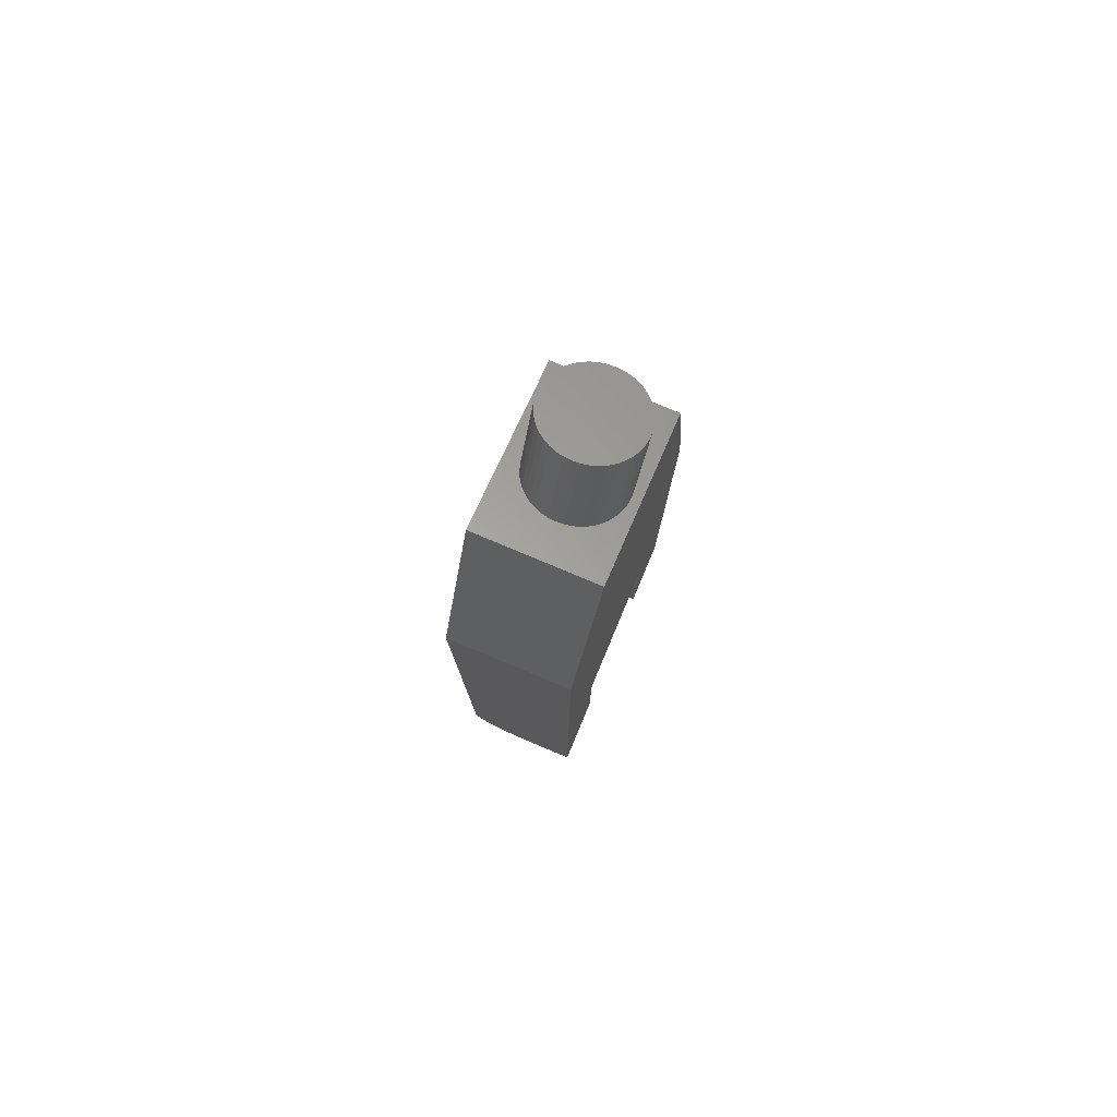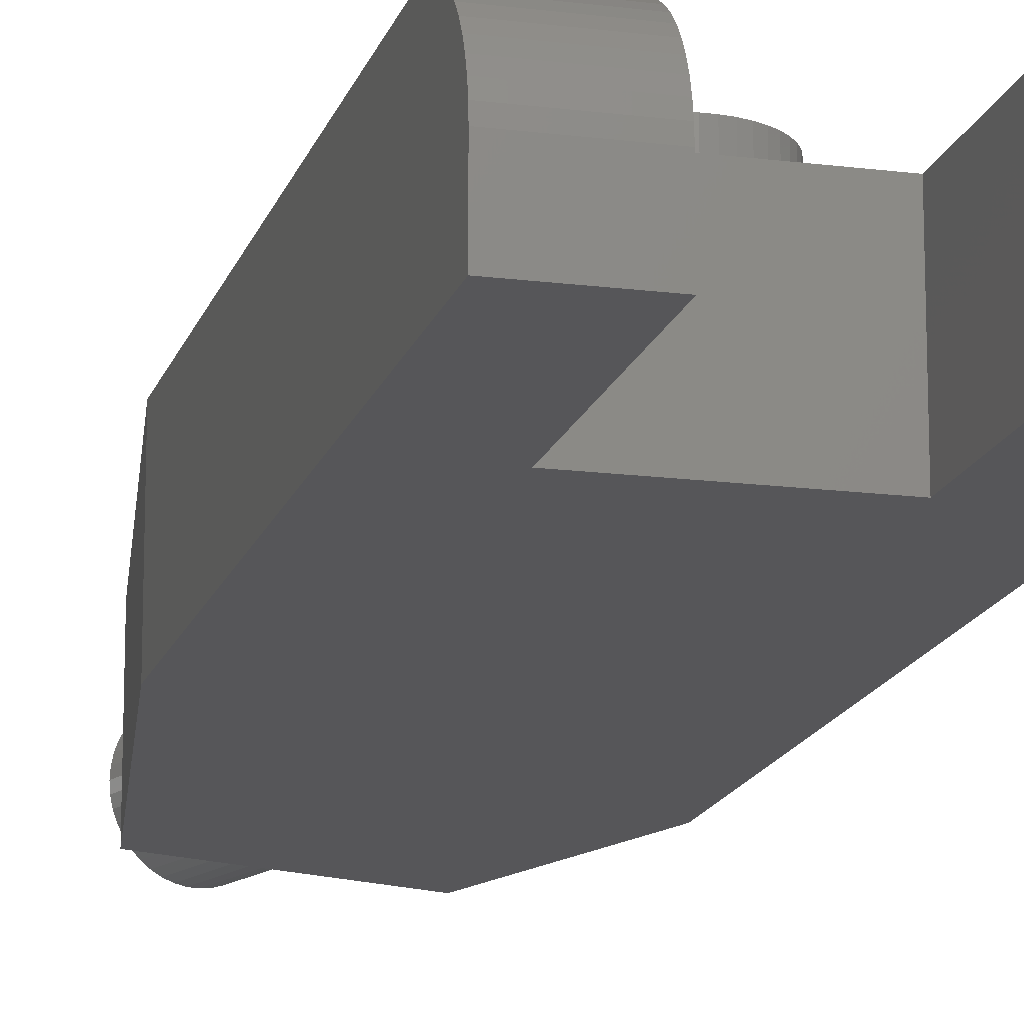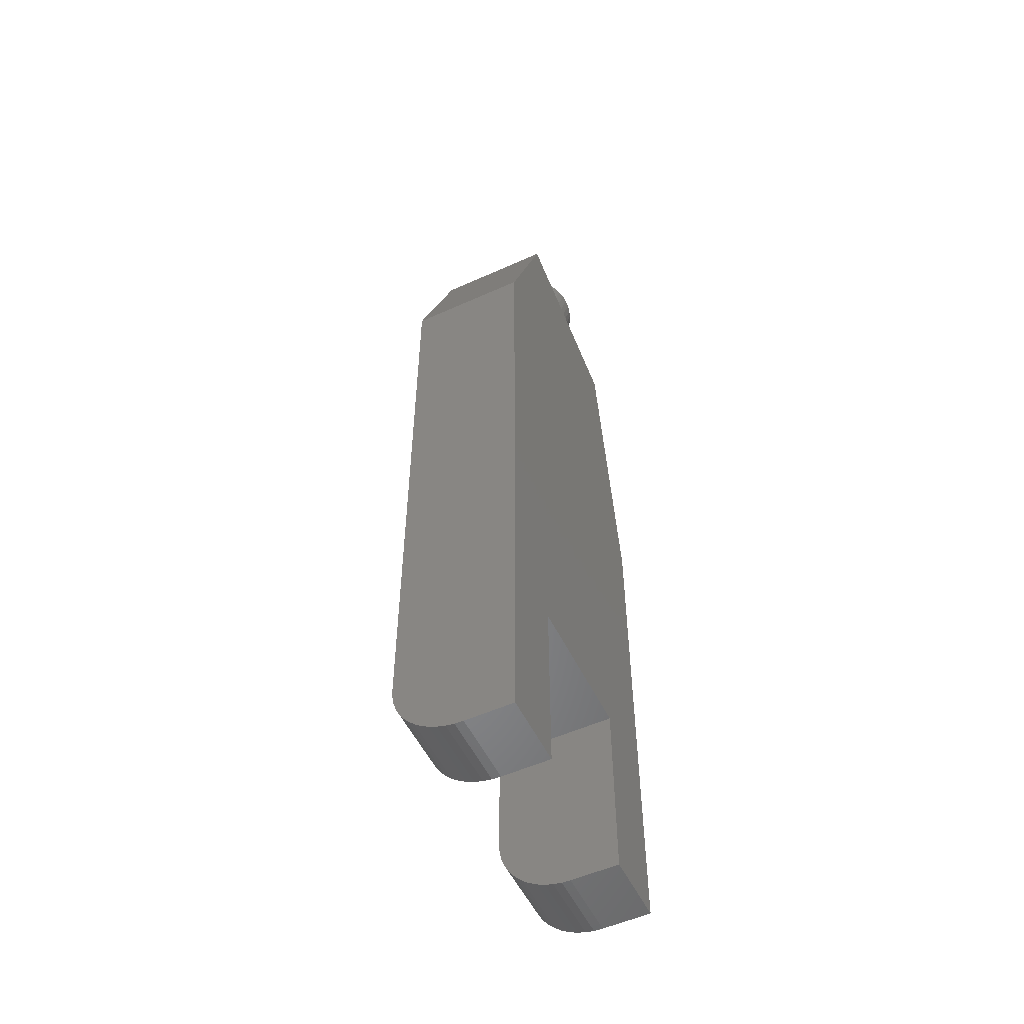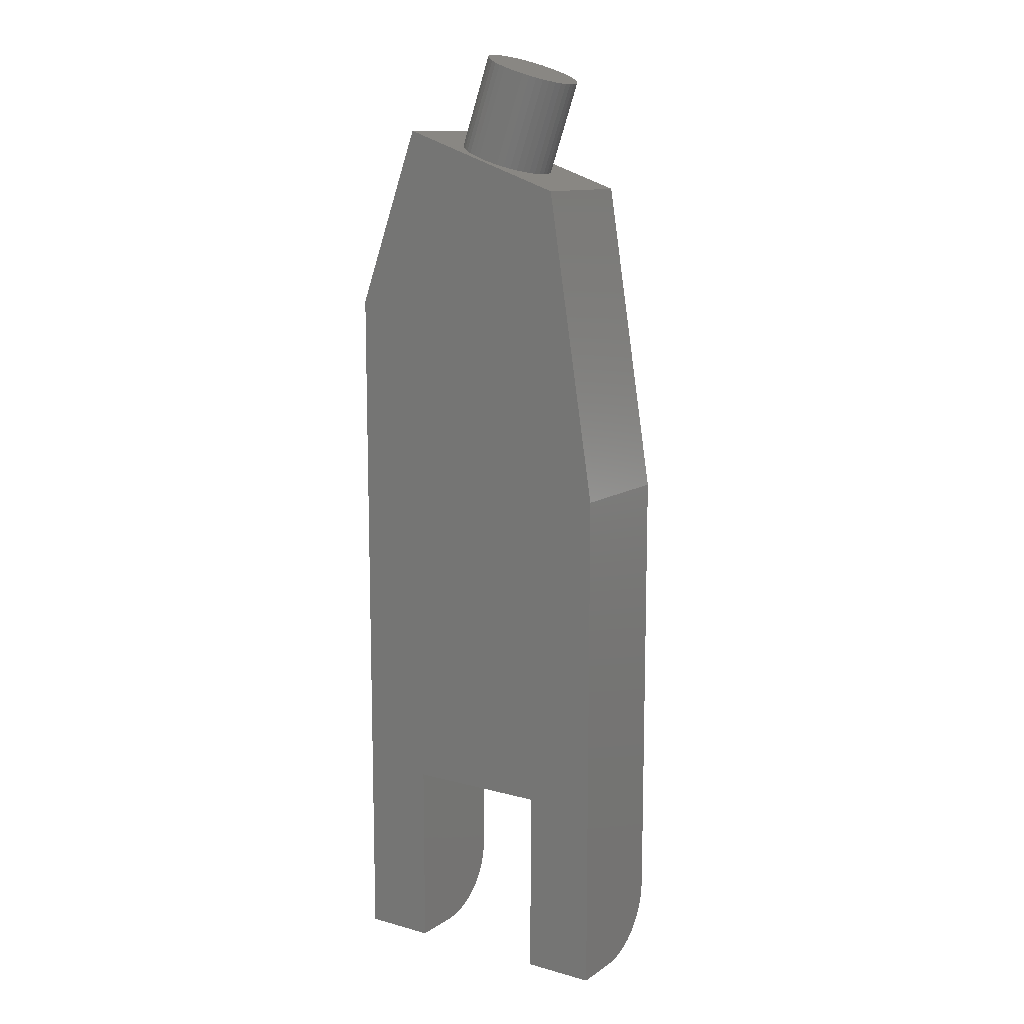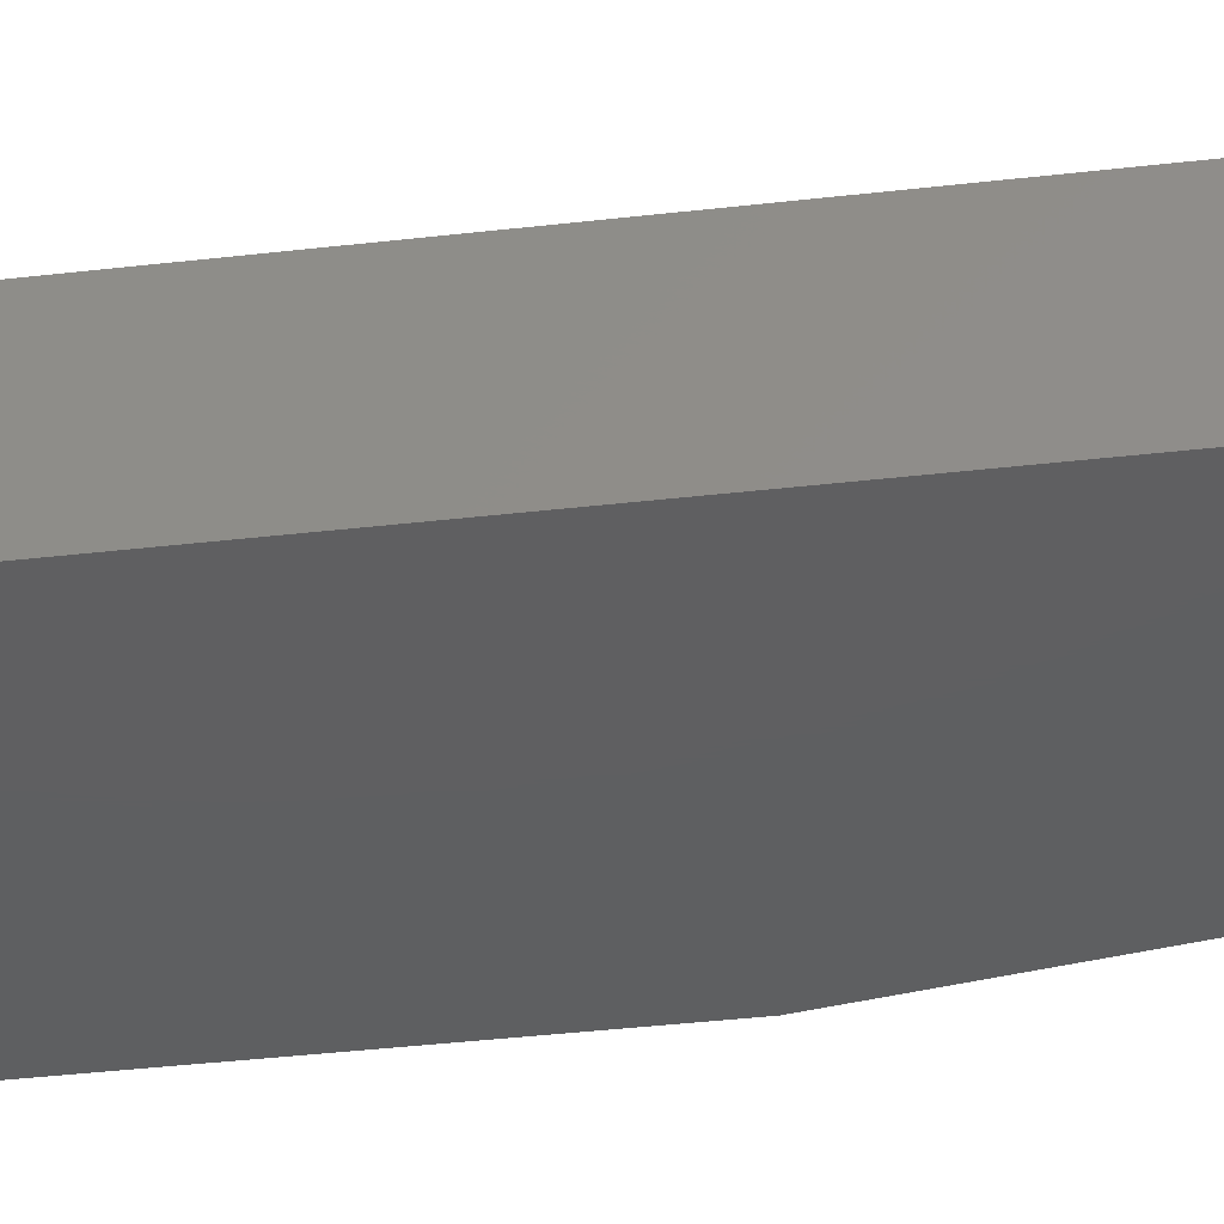
<metadata>
{"format":"stl","ext":"stl","renderer":"f3d","projection":"perspective","resolution":1024,"background":"white","views":[{"elev":79.5,"azim":112.7,"up":"+Y"},{"elev":-16.0,"azim":-14.9,"up":"+Z"},{"elev":-53.9,"azim":115.6,"up":"+Y"},{"elev":11.6,"azim":-146.5,"up":"+Y"},{"elev":-38.3,"azim":98.4,"up":"+Z"}]}
</metadata>
<code>
# stl→obj: 240 verts, 476 faces
v -212.8 245.4 1.335
v -212.2 243.5 1.335
v -212.8 245.4 1.186
v -212.1 243.5 1.186
v -212.8 245.4 1.037
v -212.2 243.5 1.037
v -212.8 245.4 0.891
v -212.2 243.5 0.891
v -212.9 245.4 0.7518
v -212.2 243.5 0.7518
v -213 245.3 0.6224
v -212.3 243.5 0.6224
v -213.1 245.3 0.5056
v -212.4 243.4 0.5056
v -213.2 245.3 0.4039
v -212.5 243.4 0.4039
v -213.3 245.2 0.3197
v -212.6 243.4 0.3197
v -213.4 245.2 0.2549
v -212.7 243.3 0.2549
v -213.5 245.1 0.2108
v -212.9 243.3 0.2108
v -213.7 245.1 0.1885
v -213 243.2 0.1885
v -213.8 245.1 0.1885
v -213.2 243.2 0.1885
v -214 245 0.2108
v -213.3 243.1 0.2108
v -214.1 245 0.2549
v -213.4 243.1 0.2549
v -214.2 244.9 0.3197
v -213.6 243 0.3197
v -214.3 244.9 0.4039
v -213.7 243 0.4039
v -214.4 244.8 0.5056
v -213.8 242.9 0.5056
v -214.5 244.8 0.6224
v -213.9 242.9 0.6224
v -214.6 244.8 0.7518
v -213.9 242.9 0.7518
v -214.7 244.8 0.891
v -214 242.9 0.891
v -214.7 244.8 1.037
v -214 242.9 1.037
v -214.7 244.7 1.186
v -214 242.9 1.186
v -214.7 244.8 1.335
v -214 242.9 1.335
v -214.7 244.8 1.48
v -214 242.9 1.48
v -214.6 244.8 1.62
v -213.9 242.9 1.62
v -214.5 244.8 1.749
v -213.9 242.9 1.749
v -214.4 244.8 1.866
v -213.8 242.9 1.866
v -214.3 244.9 1.968
v -213.7 243 1.968
v -214.2 244.9 2.052
v -213.6 243 2.052
v -214.1 245 2.117
v -213.4 243.1 2.117
v -214 245 2.161
v -213.3 243.1 2.161
v -213.8 245.1 2.183
v -213.2 243.2 2.183
v -213.7 245.1 2.183
v -213 243.2 2.183
v -213.5 245.1 2.161
v -212.9 243.3 2.161
v -213.4 245.2 2.117
v -212.7 243.3 2.117
v -213.3 245.2 2.052
v -212.6 243.4 2.052
v -213.2 245.3 1.968
v -212.5 243.4 1.968
v -213.1 245.3 1.866
v -212.4 243.4 1.866
v -213 245.3 1.749
v -212.3 243.5 1.749
v -212.9 245.4 1.62
v -212.2 243.5 1.62
v -212.8 245.4 1.48
v -212.2 243.5 1.48
v -214 230.8 3
v -214 230.8 2.5
v -214 230.6 3
v -214 230.6 2.5
v -214 230.5 3
v -214 230.5 2.5
v -214 230.3 3
v -214 230.3 2.5
v -214 230.2 3
v -214 230.2 2.5
v -213.9 230 3
v -213.9 230 2.5
v -213.8 229.9 3
v -213.8 229.9 2.5
v -213.7 229.8 3
v -213.7 229.8 2.5
v -213.6 229.7 3
v -213.6 229.7 2.5
v -213.5 229.6 3
v -213.5 229.6 2.5
v -213.4 229.5 3
v -213.4 229.5 2.5
v -213.2 229.5 3
v -213.2 229.5 2.5
v -213.1 229.5 3
v -213.1 229.5 2.5
v -212.9 229.5 3
v -212.9 229.5 2.5
v -212.8 229.5 3
v -212.8 229.5 2.5
v -212.6 229.5 3
v -212.6 229.5 2.5
v -212.5 229.6 3
v -212.5 229.6 2.5
v -212.4 229.7 3
v -212.4 229.7 2.5
v -212.3 229.8 3
v -212.3 229.8 2.5
v -212.2 229.9 3
v -212.2 229.9 2.5
v -212.1 230 3
v -212.1 230 2.5
v -212 230.2 3
v -212 230.2 2.5
v -212 230.3 3
v -212 230.3 2.5
v -212 230.5 3
v -212 230.5 2.5
v -212 230.6 3
v -212 230.6 2.5
v -212 230.7 3
v -212 230.7 2.5
v -212.1 230.9 3
v -212.1 230.9 2.5
v -212.2 231 3
v -212.2 231 2.5
v -212.3 231.1 3
v -212.3 231.1 2.5
v -212.4 231.2 3
v -212.4 231.2 2.5
v -212.5 231.3 3
v -212.5 231.3 2.5
v -212.6 231.4 3
v -212.6 231.4 2.5
v -212.8 231.4 3
v -212.8 231.4 2.5
v -212.9 231.5 3
v -212.9 231.5 2.5
v -213.1 231.5 3
v -213.1 231.5 2.5
v -213.2 231.4 3
v -213.2 231.4 2.5
v -213.4 231.4 3
v -213.4 231.4 2.5
v -213.5 231.3 3
v -213.5 231.3 2.5
v -213.6 231.3 3
v -213.6 231.3 2.5
v -213.7 231.1 3
v -213.7 231.1 2.5
v -213.8 231 3
v -213.8 231 2.5
v -213.9 230.9 3
v -213.9 230.9 2.5
v -210 225 1
v -210 225 1.181
v -211.5 225 1
v -211.5 225 1.181
v -210 225 1.359
v -211.5 225 1.359
v -210 225.1 1.532
v -211.5 225.1 1.532
v -210 225.2 1.697
v -211.5 225.2 1.697
v -210 225.3 1.852
v -211.5 225.3 1.852
v -210 225.4 1.995
v -211.5 225.4 1.995
v -210 225.5 2.123
v -211.5 225.5 2.123
v -210 225.6 2.234
v -211.5 225.6 2.234
v -210 225.8 2.328
v -211.5 225.8 2.328
v -210 226 2.403
v -211.5 226 2.403
v -210 226.1 2.456
v -211.5 226.1 2.456
v -210 226.3 2.489
v -211.5 226.3 2.489
v -210 226.5 2.5
v -211.5 226.5 2.5
v -211.5 225 0
v -211.5 229 0
v -211.5 229 2.5
v -216 236 2.5
v -214.5 229 2.5
v -210 240 2.5
v -211.4 243.8 2.5
v -215 242.5 2.5
v -216 226.5 2.5
v -214.5 226.5 2.5
v -216 226.3 2.489
v -214.5 226.3 2.489
v -216 226.1 2.456
v -214.5 226.1 2.456
v -216 226 2.403
v -214.5 226 2.403
v -216 225.8 2.328
v -214.5 225.8 2.328
v -216 225.6 2.234
v -214.5 225.6 2.234
v -216 225.5 2.123
v -214.5 225.5 2.123
v -216 225.4 1.995
v -214.5 225.4 1.995
v -216 225.3 1.852
v -214.5 225.3 1.852
v -216 225.2 1.697
v -214.5 225.2 1.697
v -216 225.1 1.532
v -214.5 225.1 1.532
v -216 225 1.359
v -214.5 225 1.359
v -216 225 1.181
v -214.5 225 1.181
v -216 225 1
v -214.5 225 1
v -214.5 229 0
v -214.5 225 0
v -215 242.5 0
v -216 236 0
v -211.4 243.8 0
v -210 240 0
v -210 225 0
v -216 225 0
f 1 2 3
f 3 2 4
f 3 4 5
f 5 4 6
f 5 6 7
f 7 6 8
f 7 8 9
f 9 8 10
f 9 10 11
f 11 10 12
f 11 12 13
f 13 12 14
f 13 14 15
f 15 14 16
f 15 16 17
f 17 16 18
f 17 18 19
f 19 18 20
f 19 20 21
f 21 20 22
f 21 22 23
f 23 22 24
f 23 24 25
f 25 24 26
f 25 26 27
f 27 26 28
f 27 28 29
f 29 28 30
f 29 30 31
f 31 30 32
f 31 32 33
f 33 32 34
f 33 34 35
f 35 34 36
f 35 36 37
f 37 36 38
f 37 38 39
f 39 38 40
f 39 40 41
f 41 40 42
f 41 42 43
f 43 42 44
f 43 44 45
f 45 44 46
f 45 46 47
f 47 46 48
f 47 48 49
f 49 48 50
f 49 50 51
f 51 50 52
f 51 52 53
f 53 52 54
f 53 54 55
f 55 54 56
f 55 56 57
f 57 56 58
f 57 58 59
f 59 58 60
f 59 60 61
f 61 60 62
f 61 62 63
f 63 62 64
f 63 64 65
f 65 64 66
f 65 66 67
f 67 66 68
f 67 68 69
f 69 68 70
f 69 70 71
f 71 70 72
f 71 72 73
f 73 72 74
f 73 74 75
f 75 74 76
f 75 76 77
f 77 76 78
f 77 78 79
f 79 78 80
f 79 80 81
f 81 80 82
f 81 82 83
f 83 82 84
f 83 84 1
f 1 84 2
f 5 43 3
f 3 43 45
f 3 45 1
f 1 45 47
f 1 47 83
f 83 47 49
f 83 49 81
f 81 49 51
f 81 51 79
f 79 51 53
f 79 53 77
f 77 53 55
f 77 55 75
f 75 55 57
f 75 57 73
f 73 57 59
f 73 59 71
f 71 59 61
f 71 61 69
f 69 61 63
f 69 63 67
f 67 63 65
f 43 5 41
f 41 5 7
f 41 7 39
f 39 7 9
f 39 9 37
f 37 9 11
f 37 11 35
f 35 11 13
f 35 13 33
f 33 13 15
f 33 15 31
f 31 15 17
f 31 17 29
f 29 17 19
f 29 19 27
f 27 19 21
f 27 21 25
f 25 21 23
f 85 86 87
f 87 86 88
f 87 88 89
f 89 88 90
f 89 90 91
f 91 90 92
f 91 92 93
f 93 92 94
f 93 94 95
f 95 94 96
f 95 96 97
f 97 96 98
f 97 98 99
f 99 98 100
f 99 100 101
f 101 100 102
f 101 102 103
f 103 102 104
f 103 104 105
f 105 104 106
f 105 106 107
f 107 106 108
f 107 108 109
f 109 108 110
f 109 110 111
f 111 110 112
f 111 112 113
f 113 112 114
f 113 114 115
f 115 114 116
f 115 116 117
f 117 116 118
f 117 118 119
f 119 118 120
f 119 120 121
f 121 120 122
f 121 122 123
f 123 122 124
f 123 124 125
f 125 124 126
f 125 126 127
f 127 126 128
f 127 128 129
f 129 128 130
f 129 130 131
f 131 130 132
f 131 132 133
f 133 132 134
f 133 134 135
f 135 134 136
f 135 136 137
f 137 136 138
f 137 138 139
f 139 138 140
f 139 140 141
f 141 140 142
f 141 142 143
f 143 142 144
f 143 144 145
f 145 144 146
f 145 146 147
f 147 146 148
f 147 148 149
f 149 148 150
f 149 150 151
f 151 150 152
f 151 152 153
f 153 152 154
f 153 154 155
f 155 154 156
f 155 156 157
f 157 156 158
f 157 158 159
f 159 158 160
f 159 160 161
f 161 160 162
f 161 162 163
f 163 162 164
f 163 164 165
f 165 164 166
f 165 166 167
f 167 166 168
f 167 168 85
f 85 168 86
f 89 127 87
f 87 127 129
f 87 129 85
f 85 129 131
f 85 131 167
f 167 131 133
f 167 133 165
f 165 133 135
f 165 135 163
f 163 135 137
f 163 137 161
f 161 137 139
f 161 139 159
f 159 139 141
f 159 141 157
f 157 141 143
f 157 143 155
f 155 143 145
f 155 145 153
f 153 145 147
f 153 147 151
f 151 147 149
f 127 89 125
f 125 89 91
f 125 91 123
f 123 91 93
f 123 93 121
f 121 93 95
f 121 95 119
f 119 95 97
f 119 97 117
f 117 97 99
f 117 99 115
f 115 99 101
f 115 101 113
f 113 101 103
f 113 103 111
f 111 103 105
f 111 105 109
f 109 105 107
f 169 170 171
f 171 170 172
f 172 170 173
f 172 173 174
f 174 173 175
f 174 175 176
f 176 175 177
f 176 177 178
f 178 177 179
f 178 179 180
f 180 179 181
f 180 181 182
f 182 181 183
f 182 183 184
f 184 183 185
f 184 185 186
f 186 185 187
f 186 187 188
f 188 187 189
f 188 189 190
f 190 189 191
f 190 191 192
f 192 191 193
f 192 193 194
f 194 193 195
f 194 195 196
f 197 171 198
f 198 171 172
f 198 172 174
f 198 174 196
f 196 174 176
f 196 176 178
f 178 180 196
f 196 180 182
f 196 182 184
f 184 186 196
f 196 186 188
f 196 188 190
f 190 192 196
f 196 192 194
f 196 199 198
f 86 200 88
f 88 200 201
f 88 201 90
f 90 201 92
f 92 201 94
f 94 201 96
f 96 201 98
f 98 201 100
f 100 201 102
f 102 201 104
f 104 201 106
f 106 201 108
f 108 201 110
f 110 201 112
f 112 201 199
f 112 199 114
f 114 199 116
f 116 199 118
f 118 199 120
f 120 199 122
f 122 199 124
f 124 199 126
f 126 199 128
f 128 199 130
f 130 199 132
f 132 199 134
f 134 199 202
f 134 202 136
f 136 202 138
f 138 202 140
f 140 202 142
f 142 202 144
f 144 202 146
f 146 202 203
f 146 203 148
f 148 203 150
f 150 203 152
f 152 203 204
f 152 204 154
f 154 204 156
f 156 204 158
f 158 204 160
f 160 204 200
f 160 200 162
f 162 200 164
f 164 200 166
f 166 200 168
f 168 200 86
f 196 195 199
f 199 195 202
f 200 205 201
f 201 205 206
f 205 207 206
f 206 207 208
f 208 207 209
f 208 209 210
f 210 209 211
f 210 211 212
f 212 211 213
f 212 213 214
f 214 213 215
f 214 215 216
f 216 215 217
f 216 217 218
f 218 217 219
f 218 219 220
f 220 219 221
f 220 221 222
f 222 221 223
f 222 223 224
f 224 223 225
f 224 225 226
f 226 225 227
f 226 227 228
f 228 227 229
f 228 229 230
f 230 229 231
f 230 231 232
f 208 210 206
f 206 210 212
f 206 212 214
f 214 216 206
f 206 216 218
f 206 218 220
f 220 222 206
f 206 222 224
f 206 224 226
f 226 228 206
f 206 228 233
f 206 233 201
f 228 230 233
f 233 230 232
f 233 232 234
f 235 236 204
f 204 236 200
f 2 203 4
f 4 203 237
f 4 237 6
f 6 237 8
f 8 237 10
f 10 237 12
f 12 237 14
f 14 237 16
f 16 237 18
f 18 237 20
f 20 237 22
f 22 237 24
f 24 237 26
f 26 237 235
f 26 235 28
f 28 235 30
f 30 235 32
f 32 235 34
f 34 235 36
f 36 235 38
f 38 235 40
f 40 235 42
f 42 235 44
f 44 235 46
f 46 235 204
f 46 204 48
f 48 204 50
f 50 204 52
f 52 204 54
f 54 204 56
f 56 204 58
f 58 204 60
f 60 204 62
f 62 204 64
f 64 204 66
f 66 204 203
f 66 203 68
f 68 203 70
f 70 203 72
f 72 203 74
f 74 203 76
f 76 203 78
f 78 203 80
f 80 203 82
f 82 203 84
f 84 203 2
f 238 237 202
f 202 237 203
f 193 191 195
f 195 191 189
f 195 189 187
f 187 185 195
f 195 185 183
f 195 183 181
f 195 181 202
f 202 181 179
f 202 179 177
f 177 175 202
f 202 175 173
f 202 173 238
f 238 173 170
f 238 170 169
f 169 239 238
f 169 171 239
f 239 171 197
f 233 198 201
f 201 198 199
f 232 231 234
f 234 231 240
f 240 231 236
f 236 231 229
f 236 229 227
f 236 227 200
f 200 227 225
f 200 225 223
f 223 221 200
f 200 221 205
f 205 221 219
f 205 219 217
f 217 215 205
f 205 215 213
f 205 213 211
f 211 209 205
f 205 209 207
f 234 240 233
f 233 240 236
f 233 236 235
f 235 237 233
f 233 237 198
f 198 237 238
f 198 238 239
f 239 197 198

</code>
